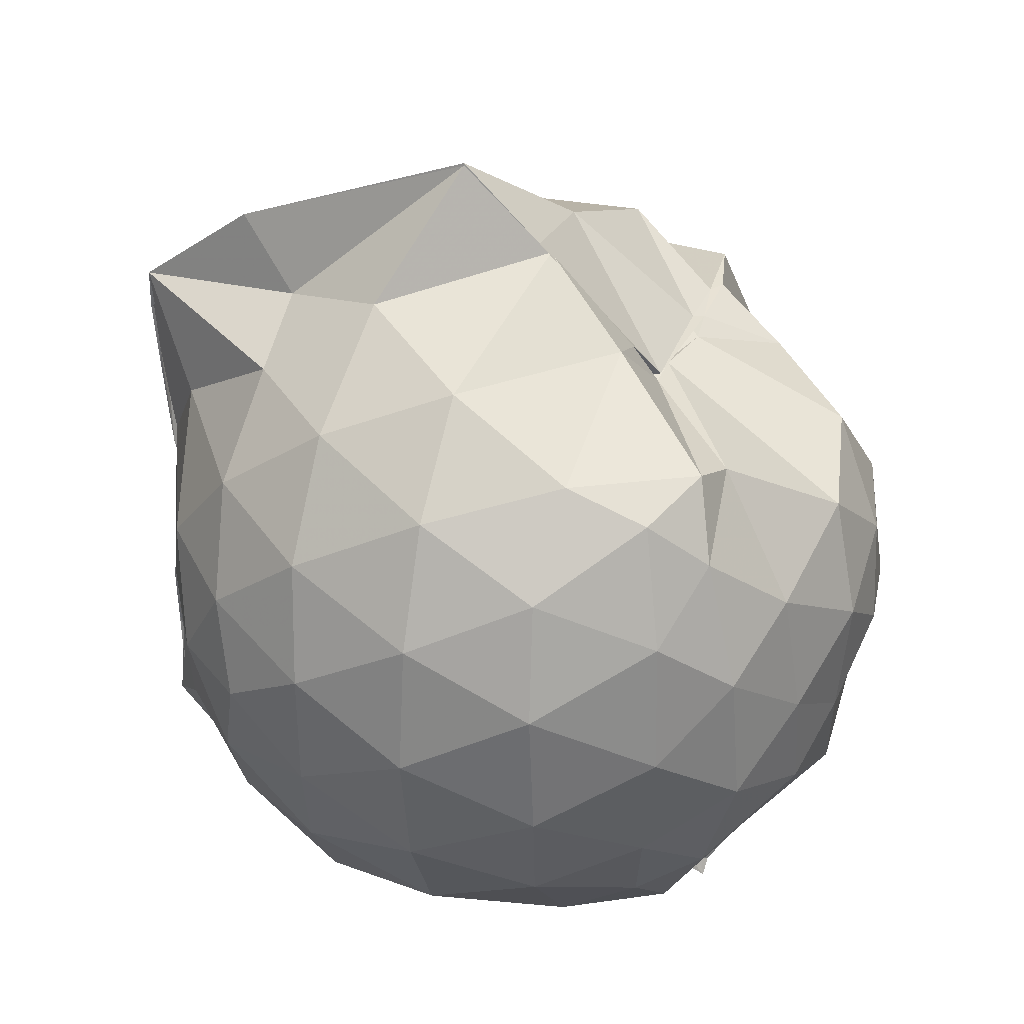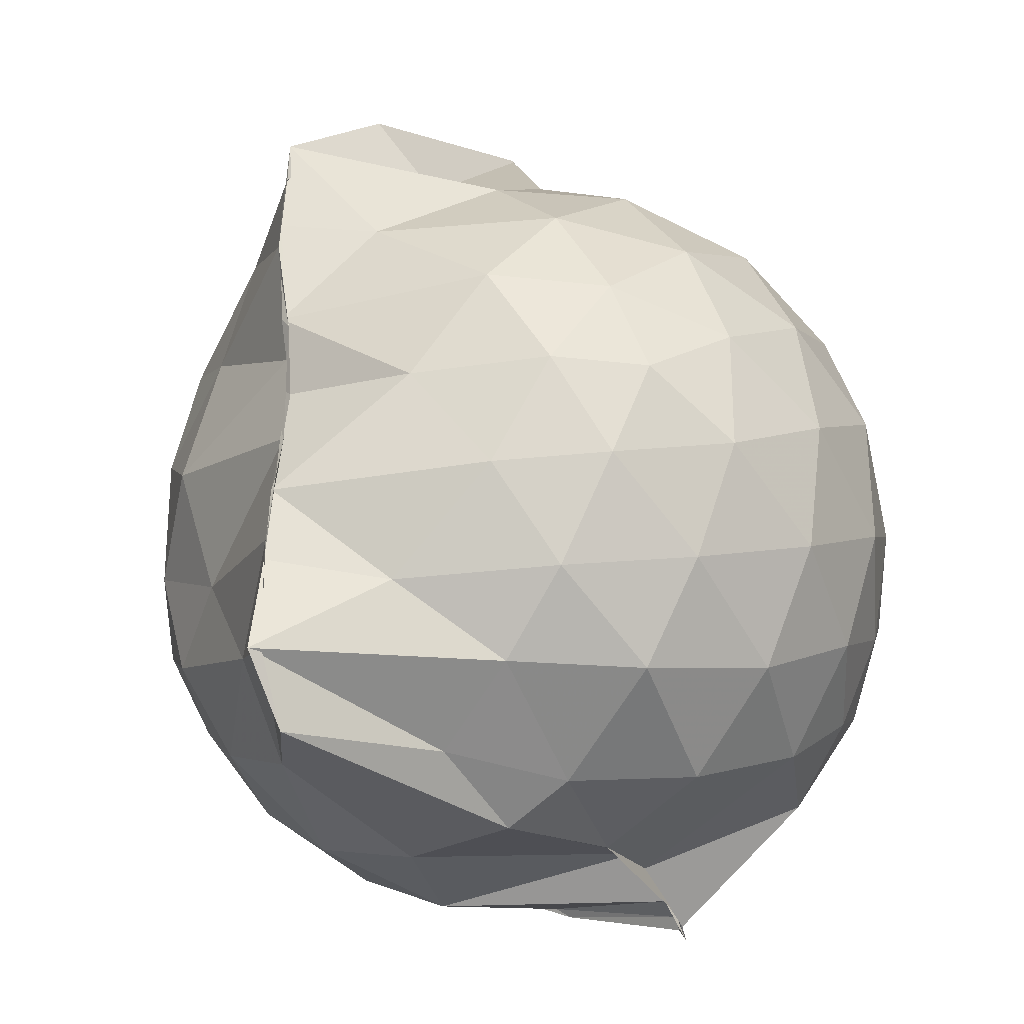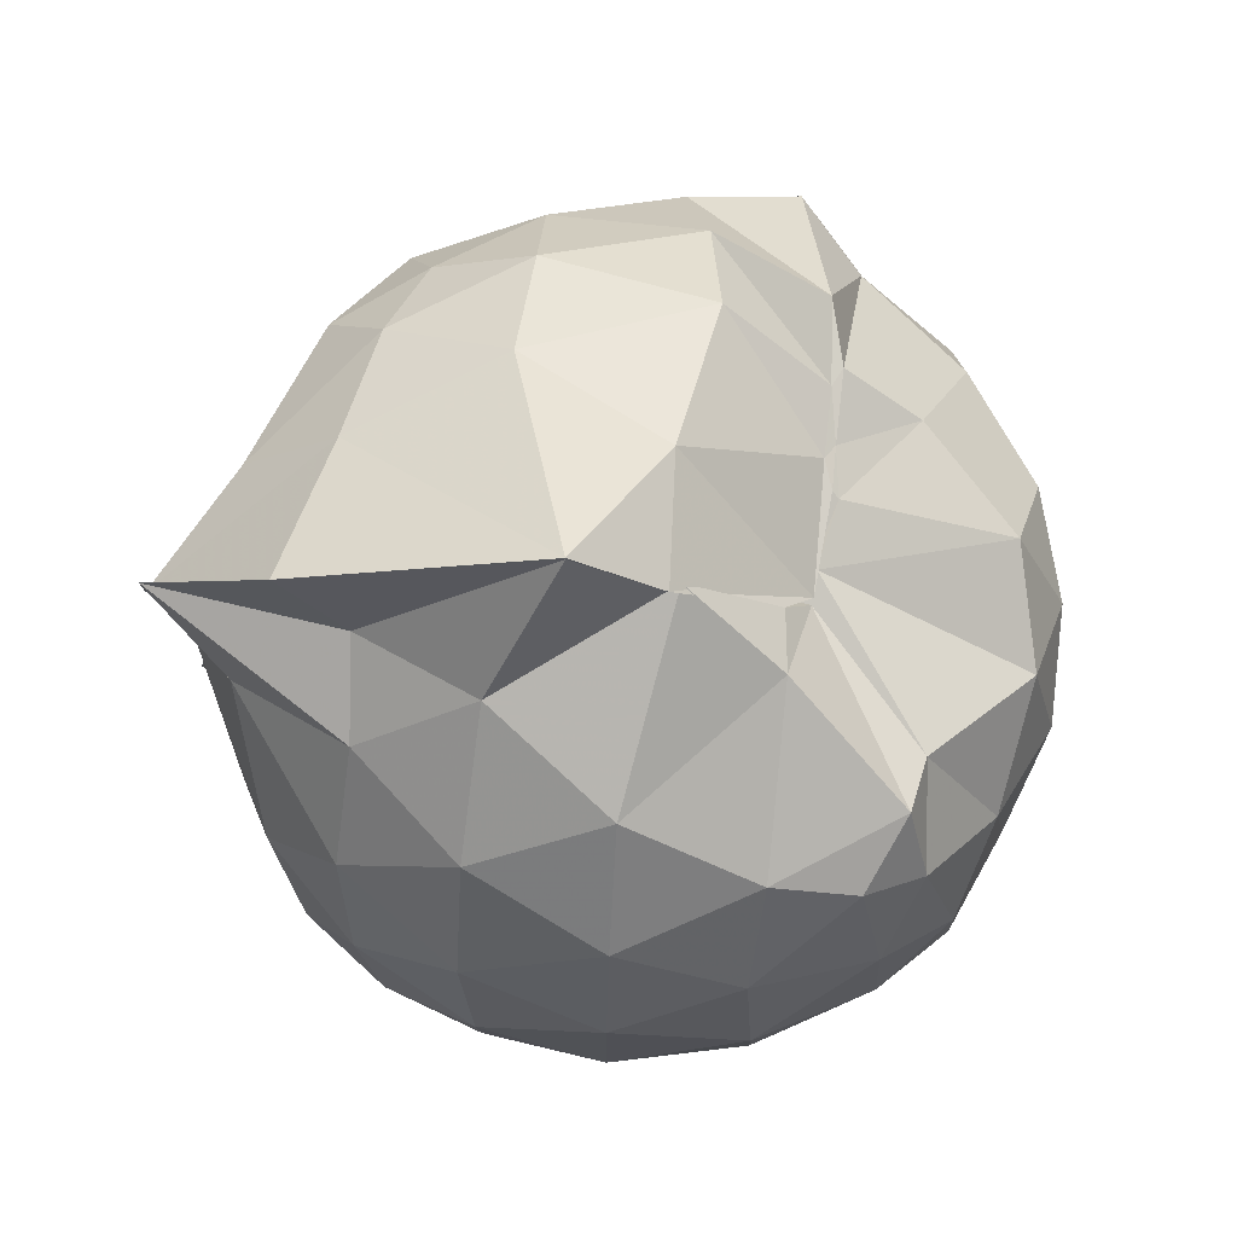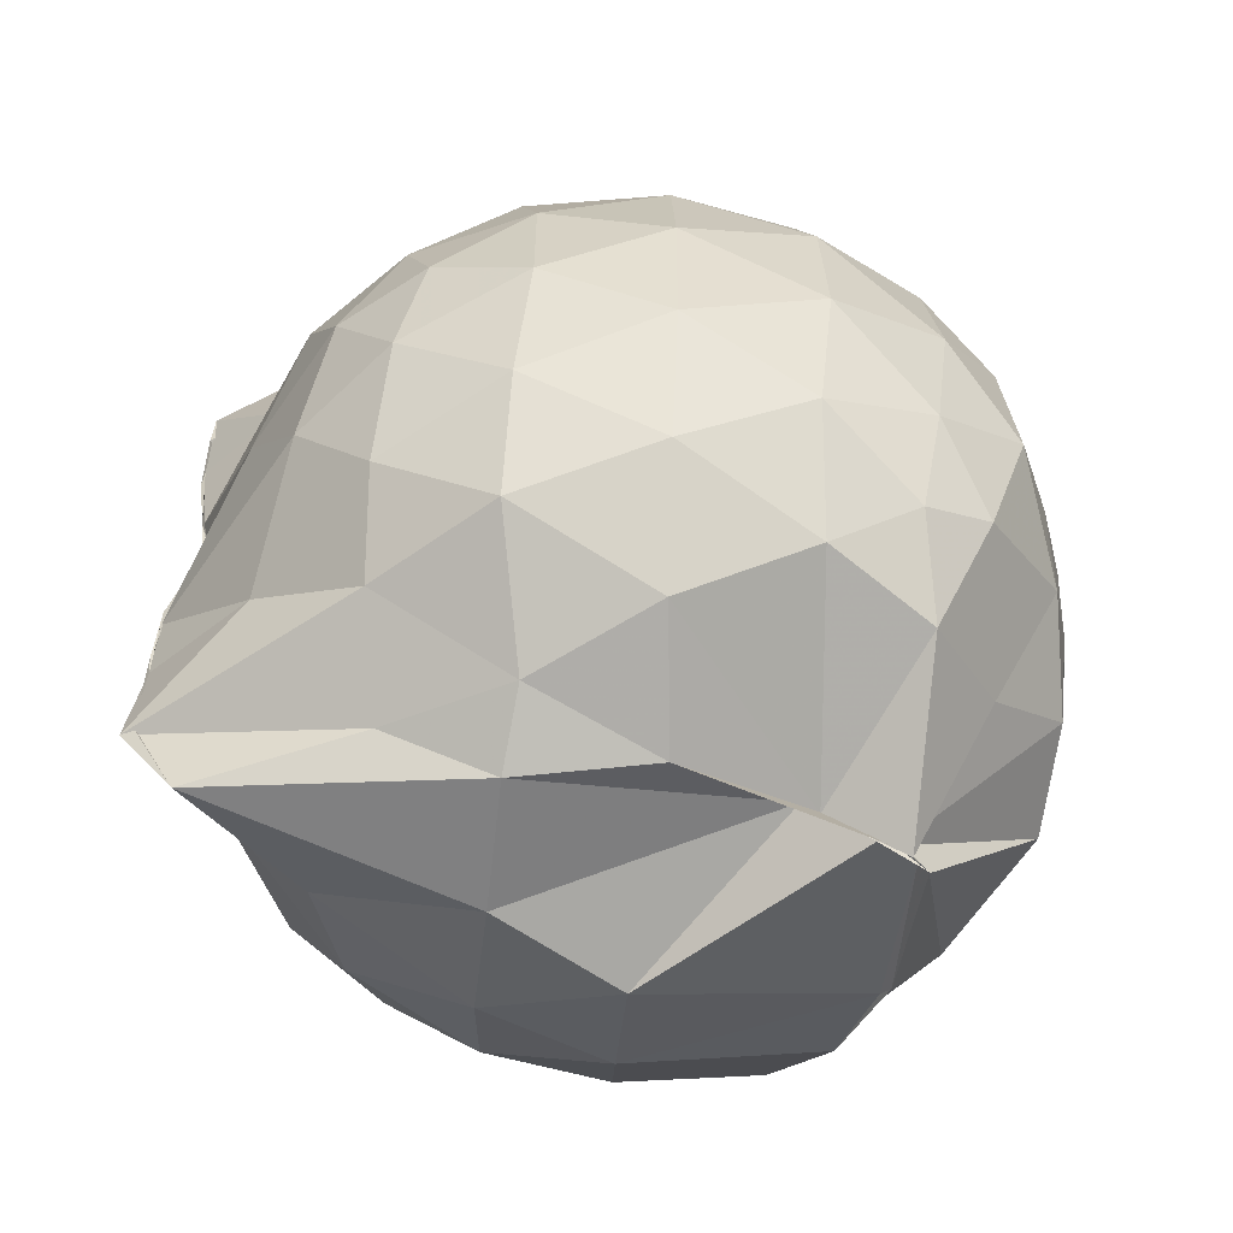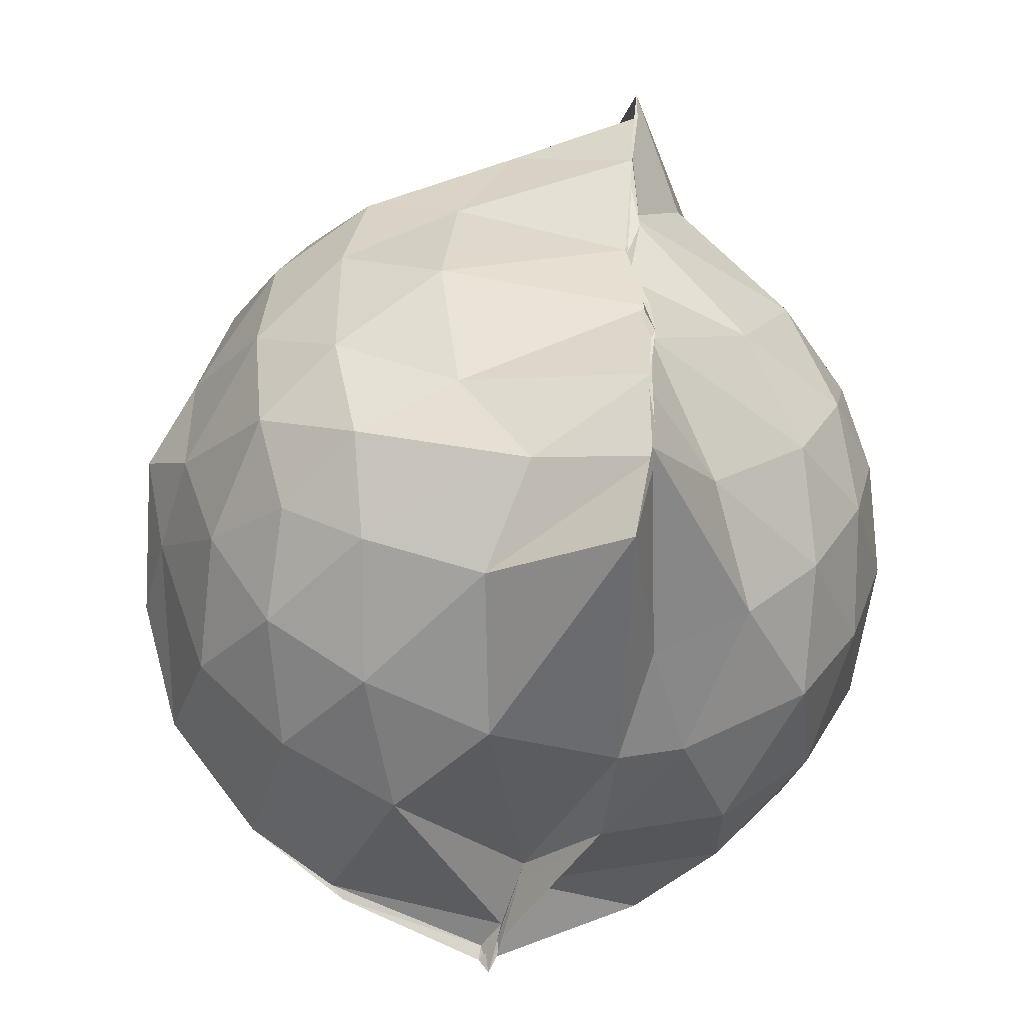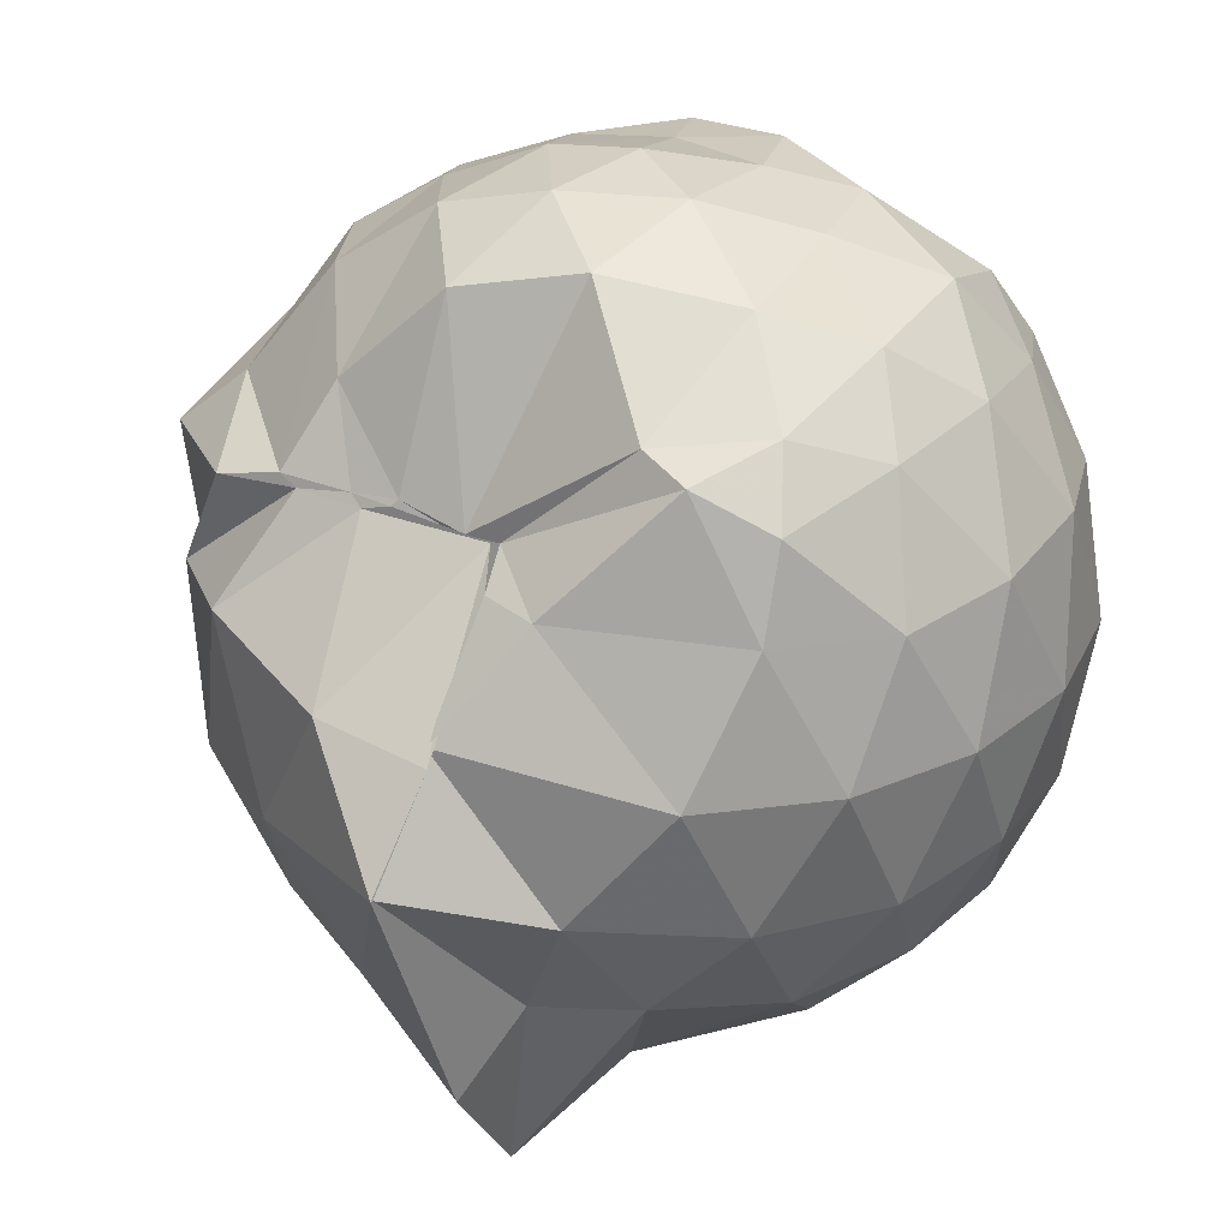
<metadata>
{"format":"obj","ext":"obj","renderer":"f3d","projection":"perspective","resolution":1024,"background":"white","views":[{"elev":34.7,"azim":-71.7,"up":"+Y"},{"elev":-28.6,"azim":-138.5,"up":"+Y"},{"elev":79.6,"azim":-86.2,"up":"+Y"},{"elev":-61.0,"azim":-95.0,"up":"+Y"},{"elev":-46.3,"azim":166.6,"up":"+Y"},{"elev":27.6,"azim":-150.3,"up":"+Z"}]}
</metadata>
<code>
v -0.9048 -0.1085 0.9939
v -0.9849 -0.06378 -0.7932
v -0.1298 -0.07775 0.5476
v -0.202 0.2086 0.516
v -0.478 0.4967 0.4737
v -0.6333 0.4914 0.4669
v -0.7256 0.501 0.4644
v -0.945 0.491 0.4097
v -0.9507 0.4866 0.4375
v -1.341 0.5077 0.646
v -1.5 0.4566 0.5674
v -1.598 0.2023 0.6262
v -1.638 -0.09374 0.6441
v -1.604 -0.3772 0.6114
v -1.518 -0.5894 0.5766
v -1.353 -0.7468 0.6082
v -1.001 -0.971 0.5923
v -0.9881 -0.9979 0.6232
v -0.9655 -0.9331 0.6087
v -0.6258 -0.8539 0.6116
v -0.3564 -0.6826 0.5178
v -0.1919 -0.3261 0.5892
v -0.04787 0.2334 0.3833
v -0.3366 0.5038 0.4422
v -0.5166 0.5001 0.4518
v -0.6624 0.5029 0.4455
v -0.9379 0.4982 0.4402
v -0.9766 0.583 0.383
v -1.116 0.6502 0.3917
v -1.502 0.5227 0.3816
v -1.68 0.3198 0.3642
v -1.768 0.06509 0.3853
v -1.764 -0.2359 0.3954
v -1.679 -0.5031 0.3729
v -1.499 -0.7263 0.3894
v -1.016 -0.8708 0.4277
v -0.9955 -0.9434 0.5847
v -0.9975 -0.9215 0.5304
v -0.594 -0.8284 0.5955
v -0.3869 -0.7418 0.5386
v -0.1634 -0.5405 0.4373
v -0.05315 -0.2836 0.3199
v -0.05309 0.1992 0.1474
v -0.1982 0.4359 0.1984
v -0.4026 0.6303 0.2282
v -0.7219 0.7706 0.156
v -1.01 0.835 0.1613
v -0.9859 0.8027 0.1824
v -1.416 0.6551 0.09327
v -1.645 0.456 0.09344
v -1.777 0.199 0.0962
v -1.825 -0.09328 0.09805
v -1.779 -0.3838 0.1004
v -1.644 -0.6441 0.09947
v -1.427 -0.8442 0.1092
v -1.138 -0.9304 0.1389
v -1.019 -0.8425 0.3919
v -0.6516 -0.9663 0.1063
v -0.3905 -0.837 0.1055
v -0.1888 -0.6333 0.1181
v -0.06042 -0.2844 0.1012
v 0.0003263 -0.08473 0.02792
v -0.1498 0.3192 -0.1346
v -0.3033 0.5378 -0.1372
v -0.535 0.6842 -0.1595
v -0.9936 1.002 -0.0254
v -0.995 0.9963 -0.02496
v -1.214 0.7262 -0.1692
v -1.504 0.5436 -0.195
v -1.686 0.3051 -0.1998
v -1.776 0.04653 -0.1693
v -1.775 -0.23 -0.169
v -1.68 -0.4912 -0.1939
v -1.535 -0.7151 -0.1985
v -1.258 -0.885 -0.1403
v -1.098 -0.9606 -0.1593
v -0.8061 -0.9573 -0.1663
v -0.5237 -0.87 -0.1743
v -0.3029 -0.7147 -0.1557
v -0.1591 -0.4846 -0.1486
v -0.07809 -0.2246 -0.1239
v -0.07842 0.04249 -0.1294
v -0.2962 0.3861 -0.3528
v -0.4645 0.5148 -0.4259
v -0.7146 0.6373 -0.4817
v -1.029 0.7985 -0.5666
v -1.086 0.6393 -0.4278
v -1.292 0.5504 -0.4204
v -1.498 0.3584 -0.4462
v -1.634 0.1219 -0.4207
v -1.7 -0.09129 -0.3701
v -1.632 -0.3065 -0.4224
v -1.5 -0.5458 -0.4422
v -1.333 -0.7177 -0.4321
v -1.118 -0.8566 -0.3948
v -0.9782 -0.8857 -0.7531
v -0.7186 -0.8089 -0.5026
v -0.4611 -0.6921 -0.4301
v -0.2911 -0.5603 -0.354
v -0.216 -0.3602 -0.4202
v -0.1883 -0.08773 -0.4245
v -0.2168 0.1802 -0.4136
v -0.2657 -0.08501 0.735
v -0.3719 0.1382 0.7487
v -0.5476 0.397 0.6414
v -0.7399 0.4941 0.4785
v -0.8823 0.4967 0.4434
v -1.225 0.459 0.6758
v -1.442 0.3435 0.6977
v -1.497 0.06493 0.7811
v -1.495 -0.2416 0.8038
v -1.455 -0.5086 0.7213
v -1.148 -0.6427 0.7558
v -1.006 -0.944 0.5621
v -0.9642 -0.9627 0.6273
v -0.5342 -0.5981 0.7434
v -0.3689 -0.3225 0.8014
v -0.462 -0.1132 0.8599
v -0.6035 0.1289 0.9081
v -0.7632 0.3525 0.8481
v -1.022 0.2799 0.9016
v -1.296 0.1739 0.8488
v -1.291 -0.117 0.8933
v -1.246 -0.3678 0.8932
v -1.017 -0.4789 0.9258
v -0.7839 -0.5365 0.9067
v -0.6179 -0.3419 0.9031
v -0.7047 -0.1058 0.9693
v -0.8412 0.1113 0.9697
v -1.084 0.02504 0.9694
v -1.086 -0.2548 0.9468
v -0.8485 -0.345 0.9346
v -0.4085 0.3172 -0.5555
v -0.7363 0.44 -0.6853
v -1.009 0.4856 -0.8436
v -1.01 0.5833 -0.841
v -1.15 0.3571 -0.6824
v -1.432 0.148 -0.6102
v -1.561 -0.09079 -0.5436
v -1.436 -0.3318 -0.5985
v -1.198 -0.5589 -0.6521
v -0.988 -0.7333 -0.8685
v -1.004 -0.7294 -0.8441
v -0.7752 -0.629 -0.6897
v -0.4122 -0.4932 -0.555
v -0.3524 -0.247 -0.5803
v -0.3518 0.06467 -0.5833
v -0.6079 0.219 -0.6643
v -0.9895 0.3058 -0.8417
v -0.99 0.3666 -0.8393
v -0.985 0.1201 -0.8163
v -1.285 -0.09442 -0.6997
v -1.008 -0.3469 -0.8426
v -0.9973 -0.5156 -0.843
v -1.004 -0.4715 -0.8475
v -0.6197 -0.3859 -0.6589
v -0.5611 -0.09356 -0.7223
v -0.9777 0.02679 -0.7863
v -1.007 0.09179 -0.8144
v -0.9788 -0.0584 -0.7724
v -1.02 -0.3174 -0.8419
v -1.019 -0.2116 -0.8228
f 3 23 4
f 4 23 24
f 4 24 5
f 5 24 25
f 5 25 6
f 6 25 26
f 6 26 7
f 7 26 27
f 7 27 8
f 8 27 28
f 8 28 9
f 9 28 29
f 9 29 10
f 10 29 30
f 10 30 11
f 11 30 31
f 11 31 12
f 12 31 32
f 12 32 13
f 13 32 33
f 13 33 14
f 14 33 34
f 14 34 15
f 15 34 35
f 15 35 16
f 16 35 36
f 16 36 17
f 17 36 37
f 17 37 18
f 18 37 38
f 18 38 19
f 19 38 39
f 19 39 20
f 20 39 40
f 20 40 21
f 21 40 41
f 21 41 22
f 22 41 42
f 22 42 3
f 3 42 23
f 23 43 24
f 24 43 44
f 24 44 25
f 25 44 45
f 25 45 26
f 26 45 46
f 26 46 27
f 27 46 47
f 27 47 28
f 28 47 48
f 28 48 29
f 29 48 49
f 29 49 30
f 30 49 50
f 30 50 31
f 31 50 51
f 31 51 32
f 32 51 52
f 32 52 33
f 33 52 53
f 33 53 34
f 34 53 54
f 34 54 35
f 35 54 55
f 35 55 36
f 36 55 56
f 36 56 37
f 37 56 57
f 37 57 38
f 38 57 58
f 38 58 39
f 39 58 59
f 39 59 40
f 40 59 60
f 40 60 41
f 41 60 61
f 41 61 42
f 42 61 62
f 42 62 23
f 23 62 43
f 43 63 44
f 44 63 64
f 44 64 45
f 45 64 65
f 45 65 46
f 46 65 66
f 46 66 47
f 47 66 67
f 47 67 48
f 48 67 68
f 48 68 49
f 49 68 69
f 49 69 50
f 50 69 70
f 50 70 51
f 51 70 71
f 51 71 52
f 52 71 72
f 52 72 53
f 53 72 73
f 53 73 54
f 54 73 74
f 54 74 55
f 55 74 75
f 55 75 56
f 56 75 76
f 56 76 57
f 57 76 77
f 57 77 58
f 58 77 78
f 58 78 59
f 59 78 79
f 59 79 60
f 60 79 80
f 60 80 61
f 61 80 81
f 61 81 62
f 62 81 82
f 62 82 43
f 43 82 63
f 63 83 64
f 64 83 84
f 64 84 65
f 65 84 85
f 65 85 66
f 66 85 86
f 66 86 67
f 67 86 87
f 67 87 68
f 68 87 88
f 68 88 69
f 69 88 89
f 69 89 70
f 70 89 90
f 70 90 71
f 71 90 91
f 71 91 72
f 72 91 92
f 72 92 73
f 73 92 93
f 73 93 74
f 74 93 94
f 74 94 75
f 75 94 95
f 75 95 76
f 76 95 96
f 76 96 77
f 77 96 97
f 77 97 78
f 78 97 98
f 78 98 79
f 79 98 99
f 79 99 80
f 80 99 100
f 80 100 81
f 81 100 101
f 81 101 82
f 82 101 102
f 82 102 63
f 63 102 83
f 103 104 118
f 104 119 118
f 104 105 119
f 105 120 119
f 105 106 120
f 106 107 120
f 107 121 120
f 107 108 121
f 108 122 121
f 108 109 122
f 109 110 122
f 110 123 122
f 110 111 123
f 111 124 123
f 111 112 124
f 112 113 124
f 113 125 124
f 113 114 125
f 114 126 125
f 114 115 126
f 115 116 126
f 116 127 126
f 116 117 127
f 117 118 127
f 117 103 118
f 118 119 128
f 119 129 128
f 119 120 129
f 120 121 129
f 121 130 129
f 121 122 130
f 122 123 130
f 123 131 130
f 123 124 131
f 124 125 131
f 125 132 131
f 125 126 132
f 126 127 132
f 127 128 132
f 127 118 128
f 133 148 134
f 134 148 149
f 134 149 135
f 135 149 150
f 135 150 136
f 136 150 137
f 137 150 151
f 137 151 138
f 138 151 152
f 138 152 139
f 139 152 140
f 140 152 153
f 140 153 141
f 141 153 154
f 141 154 142
f 142 154 143
f 143 154 155
f 143 155 144
f 144 155 156
f 144 156 145
f 145 156 146
f 146 156 157
f 146 157 147
f 147 157 148
f 147 148 133
f 148 158 149
f 149 158 159
f 149 159 150
f 150 159 151
f 151 159 160
f 151 160 152
f 152 160 153
f 153 160 161
f 153 161 154
f 154 161 155
f 155 161 162
f 155 162 156
f 156 162 157
f 157 162 158
f 157 158 148
f 3 4 103
f 103 4 104
f 4 5 104
f 104 5 105
f 5 6 105
f 105 6 106
f 6 7 106
f 7 8 106
f 106 8 107
f 8 9 107
f 107 9 108
f 9 10 108
f 108 10 109
f 10 11 109
f 11 12 109
f 109 12 110
f 12 13 110
f 110 13 111
f 13 14 111
f 111 14 112
f 14 15 112
f 15 16 112
f 112 16 113
f 16 17 113
f 113 17 114
f 17 18 114
f 114 18 115
f 18 19 115
f 19 20 115
f 115 20 116
f 20 21 116
f 116 21 117
f 21 22 117
f 117 22 103
f 22 3 103
f 83 133 84
f 84 133 134
f 84 134 85
f 85 134 135
f 85 135 86
f 86 135 136
f 86 136 87
f 87 136 88
f 88 136 137
f 88 137 89
f 89 137 138
f 89 138 90
f 90 138 139
f 90 139 91
f 91 139 92
f 92 139 140
f 92 140 93
f 93 140 141
f 93 141 94
f 94 141 142
f 94 142 95
f 95 142 96
f 96 142 143
f 96 143 97
f 97 143 144
f 97 144 98
f 98 144 145
f 98 145 99
f 99 145 100
f 100 145 146
f 100 146 101
f 101 146 147
f 101 147 102
f 102 147 133
f 102 133 83
f 128 129 1
f 129 130 1
f 130 131 1
f 131 132 1
f 132 128 1
f 159 158 2
f 160 159 2
f 161 160 2
f 162 161 2
f 158 162 2

</code>
